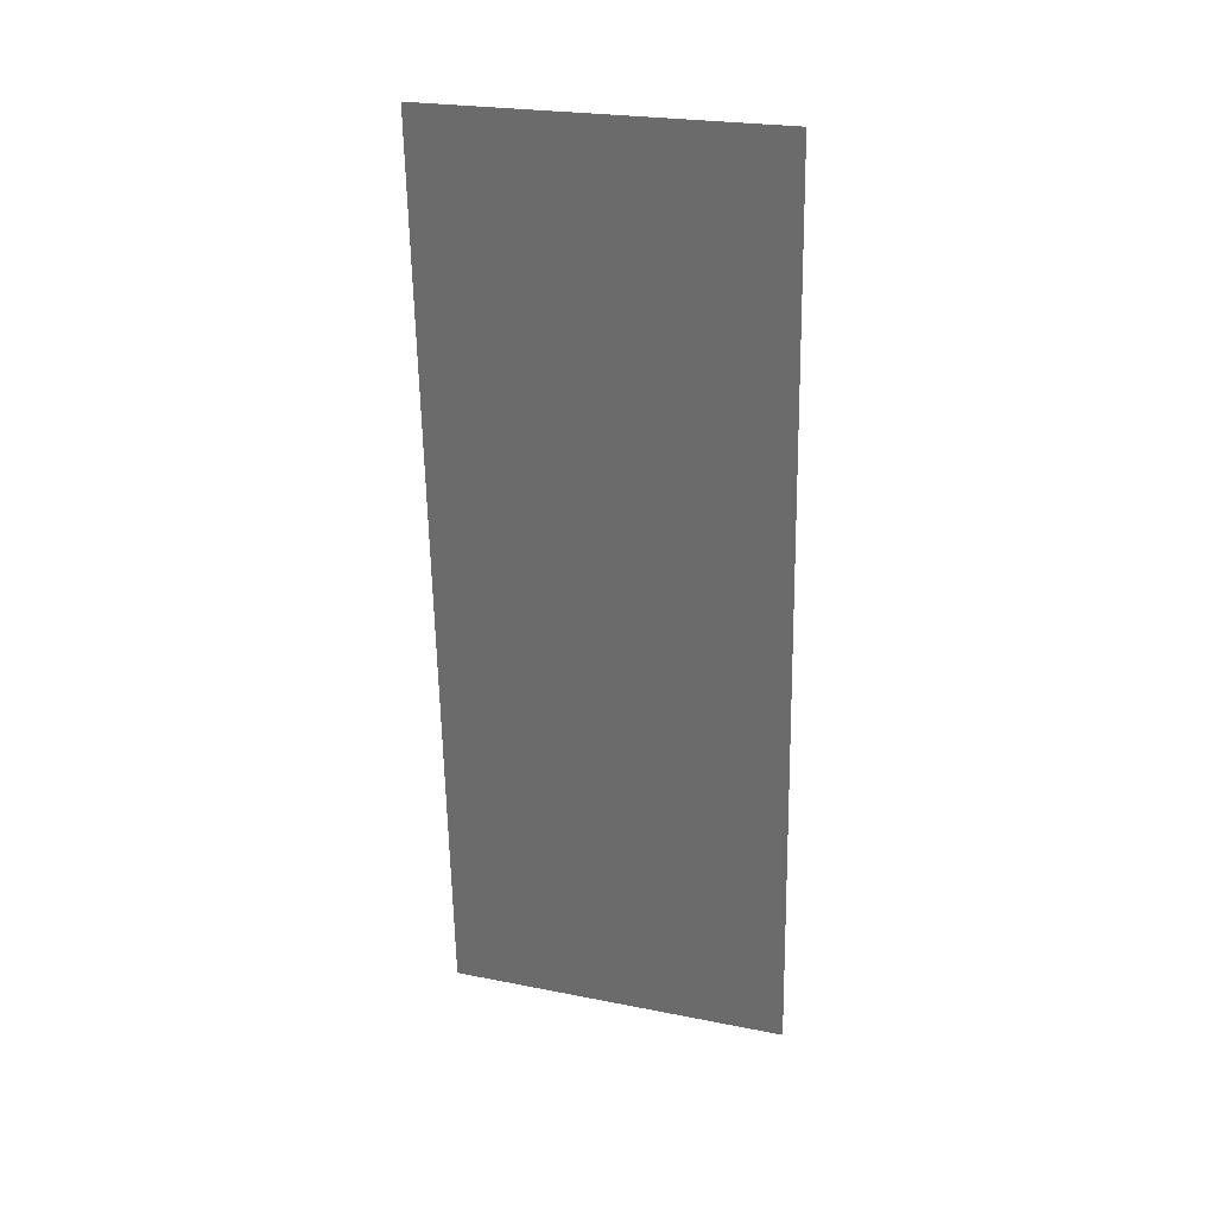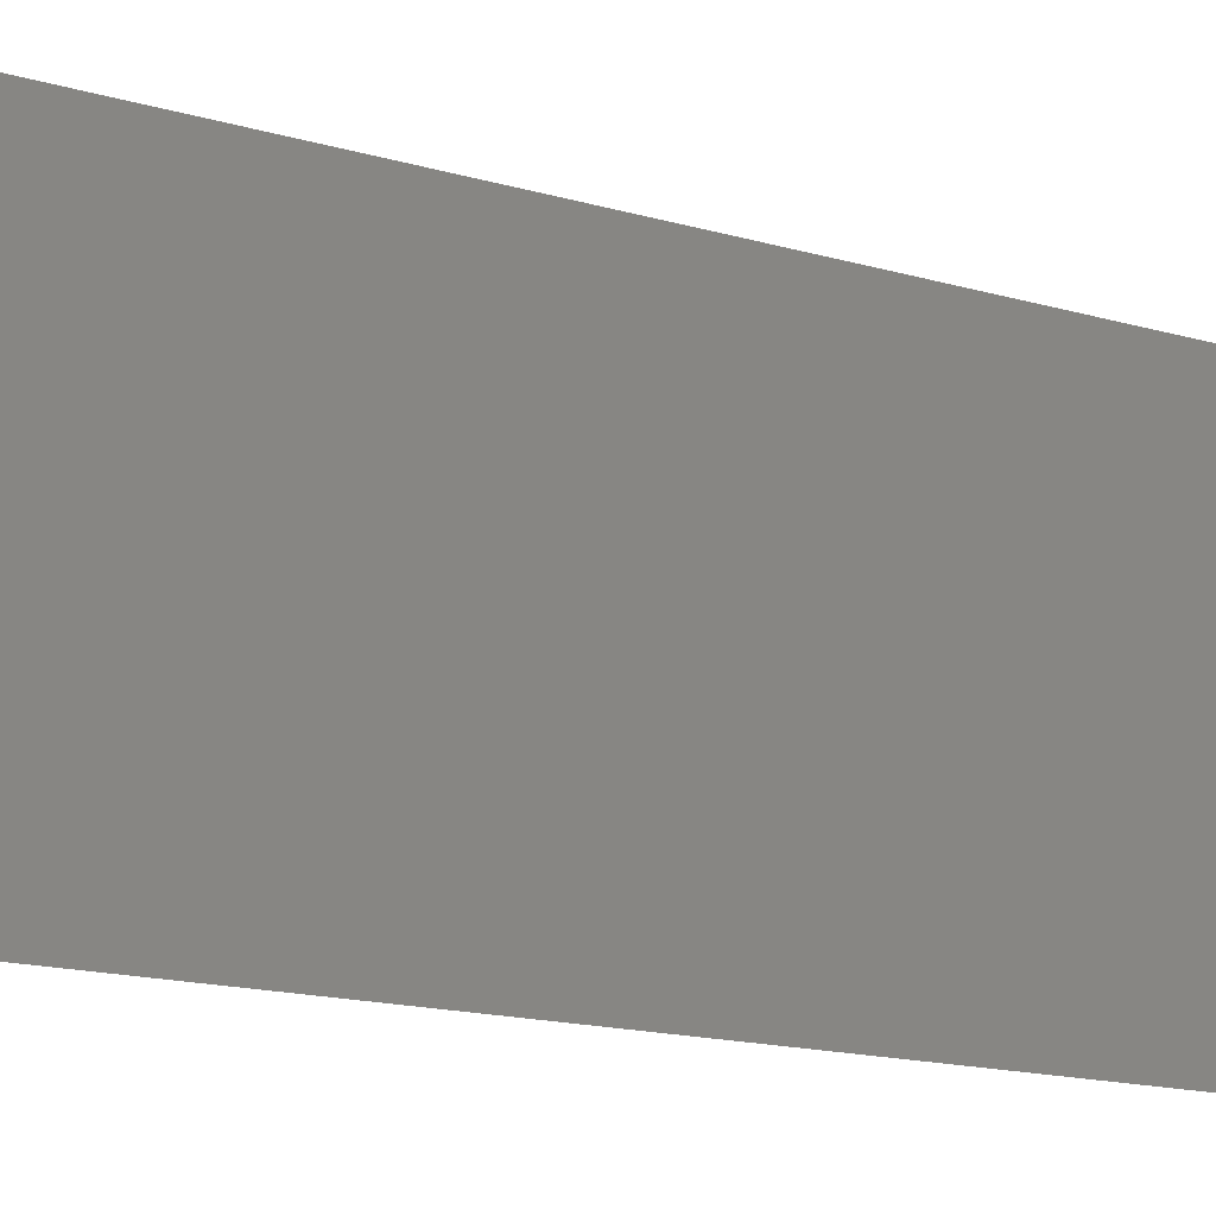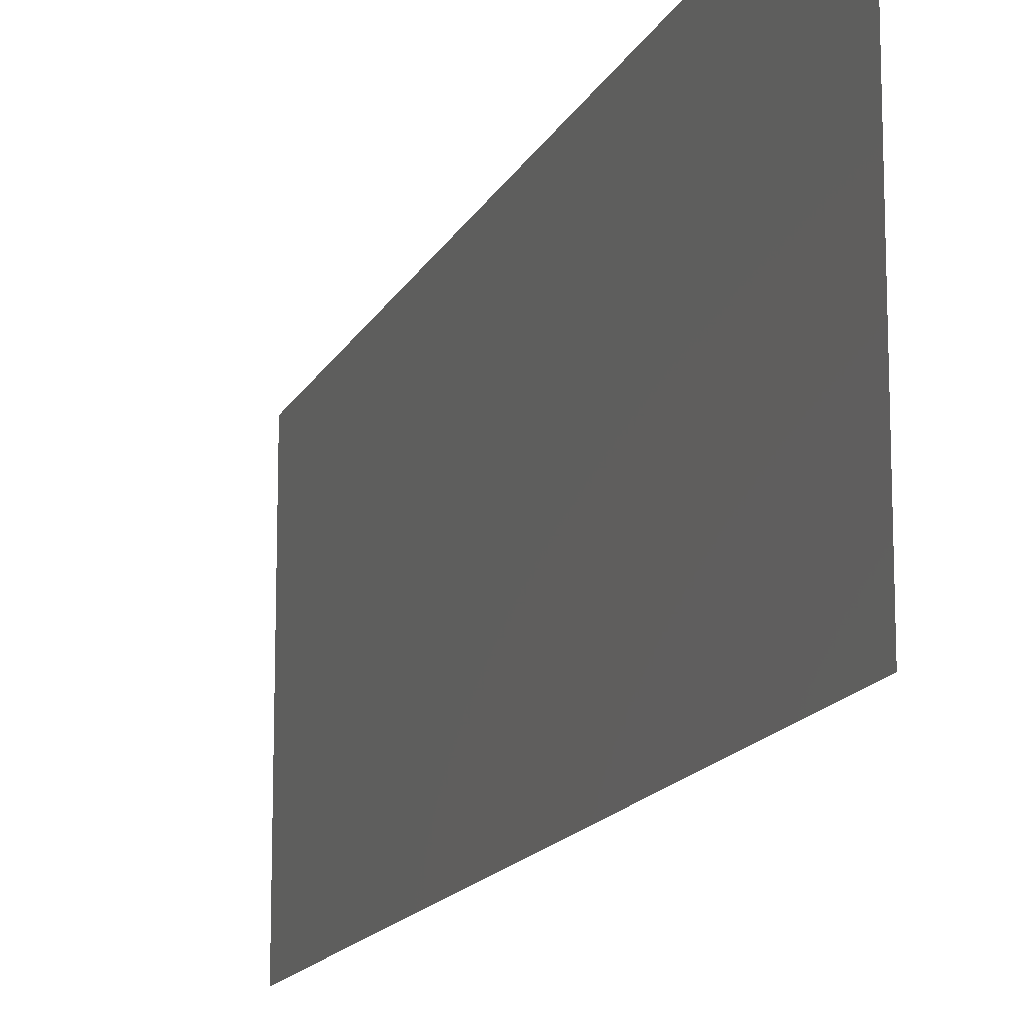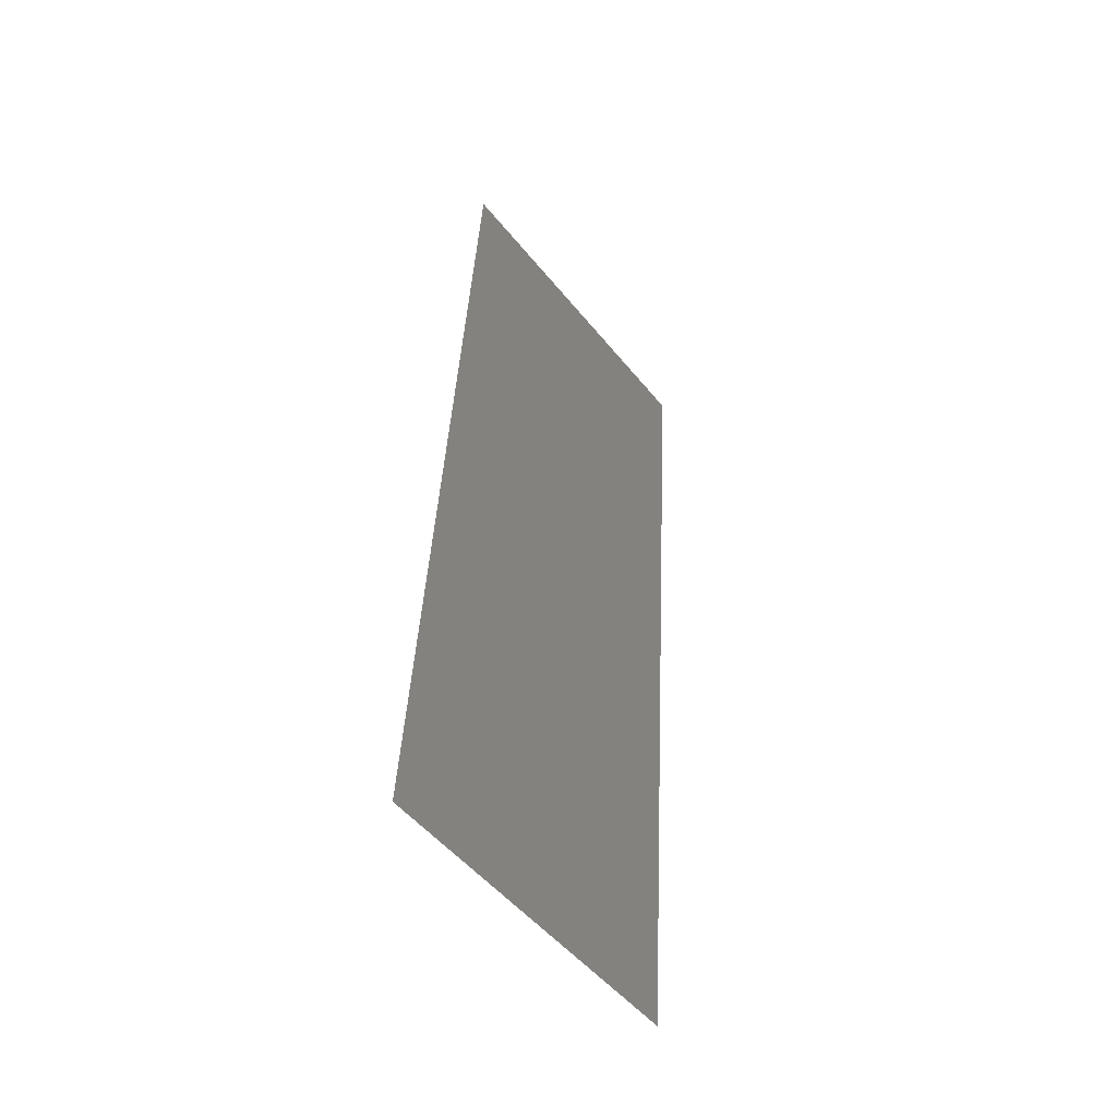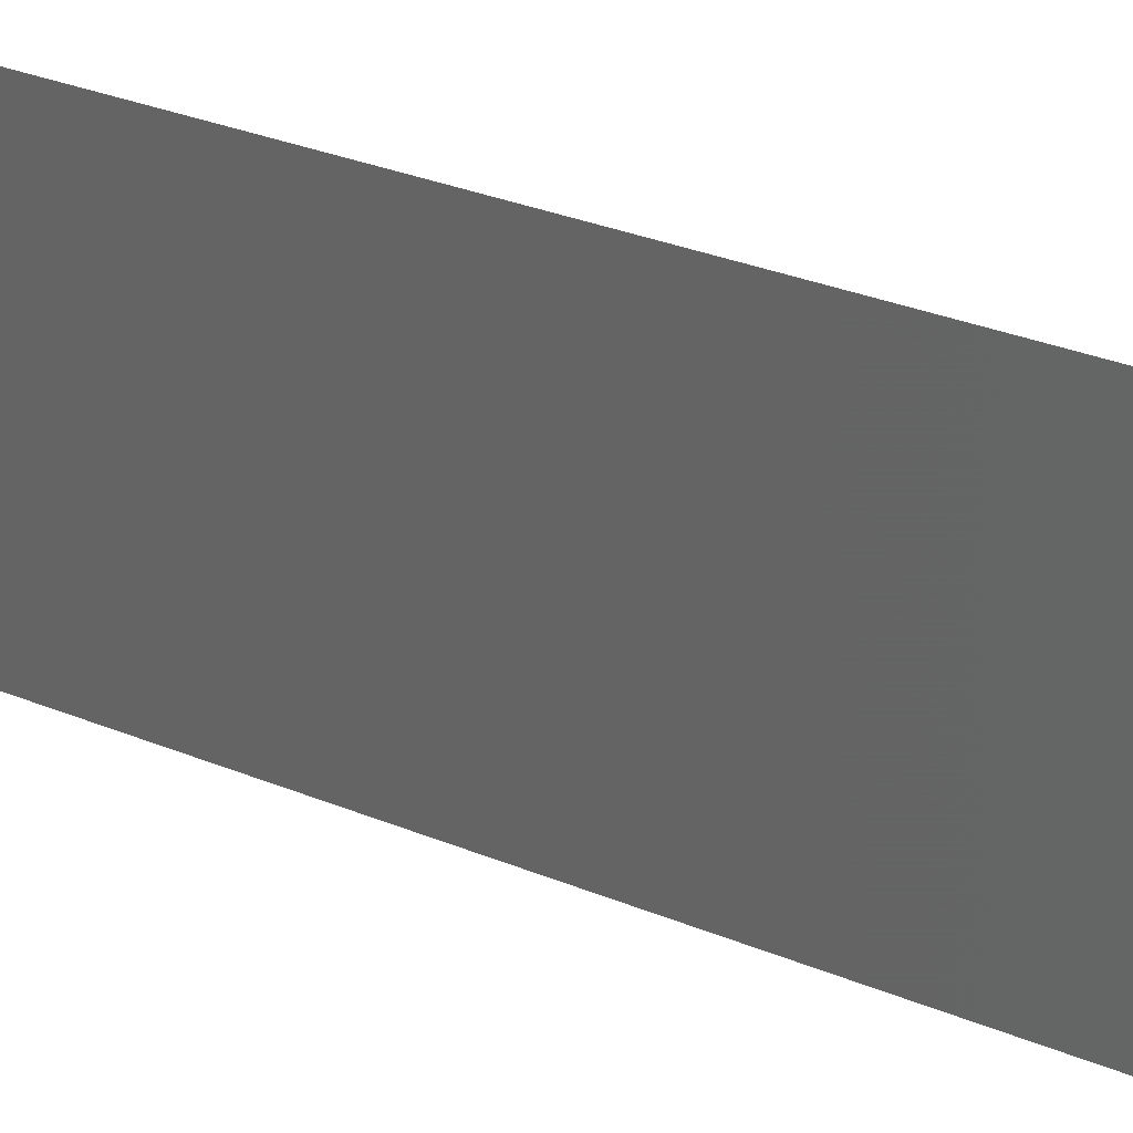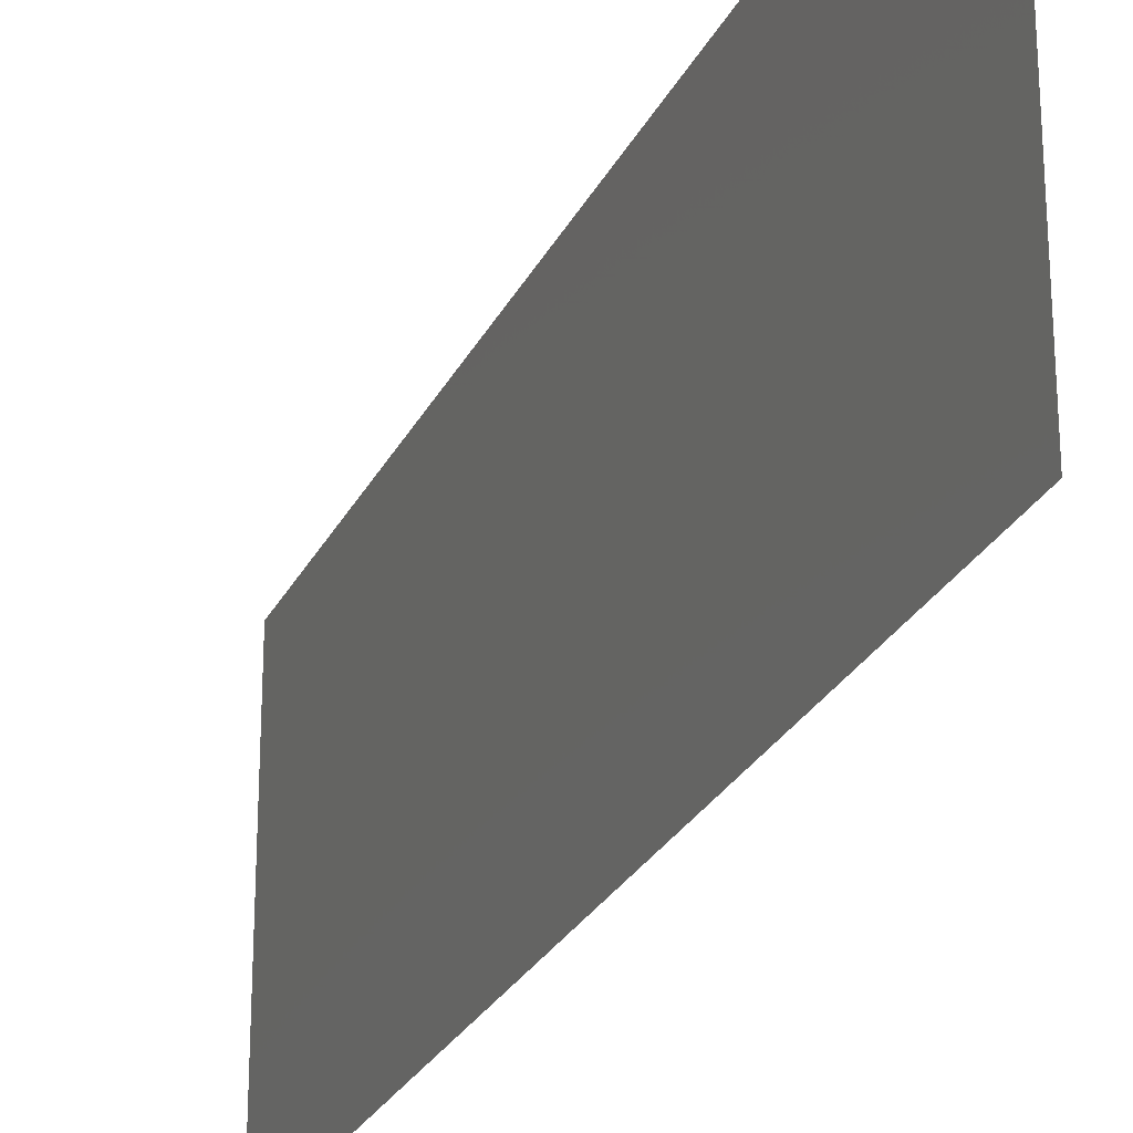
<metadata>
{"format":"stl","ext":"stl","renderer":"f3d","projection":"perspective","resolution":1024,"background":"white","views":[{"elev":24.2,"azim":108.1,"up":"+Y"},{"elev":-14.6,"azim":53.1,"up":"+Z"},{"elev":-14.7,"azim":-21.6,"up":"+Z"},{"elev":-51.5,"azim":37.7,"up":"+Y"},{"elev":32.4,"azim":116.2,"up":"+Z"},{"elev":-26.1,"azim":-24.8,"up":"+Z"}]}
</metadata>
<code>
# stl→obj: 21 verts, 26 faces
v 0.009236 0.02083 0
v 0.00888 0.01483 0.01049
v 0.008618 0.01041 0
v 0.009854 0.03124 0.02
v 0.0102 0.037 0.009256
v 0.01047 0.04165 0.02
v 0.009543 0.02599 0.009957
v 0.009236 0.02083 0.02
v 0.01065 0.04457 0.0123
v 0.008432 0.007285 0.0076
v 0.009854 0.03124 0
v 0.008618 0.01041 0.02
v 0.01047 0.04165 0
v 0.01109 0.05207 0.02
v 0.01109 0.05207 0.01
v 0.008 0 0
v 0.008 0 0.01
v 0.01072 0.04587 0.005937
v 0.008364 0.006135 0.01401
v 0.008 0 0.02
v 0.01109 0.05207 0
f 1 2 3
f 4 5 6
f 4 7 5
f 8 7 4
f 1 7 2
f 2 7 8
f 5 9 6
f 2 10 3
f 11 7 1
f 5 7 11
f 12 2 8
f 13 5 11
f 14 9 15
f 16 10 17
f 6 9 14
f 3 10 16
f 13 18 5
f 12 19 2
f 5 18 9
f 2 19 10
f 20 19 12
f 21 18 13
f 15 18 21
f 17 19 20
f 9 18 15
f 10 19 17

</code>
